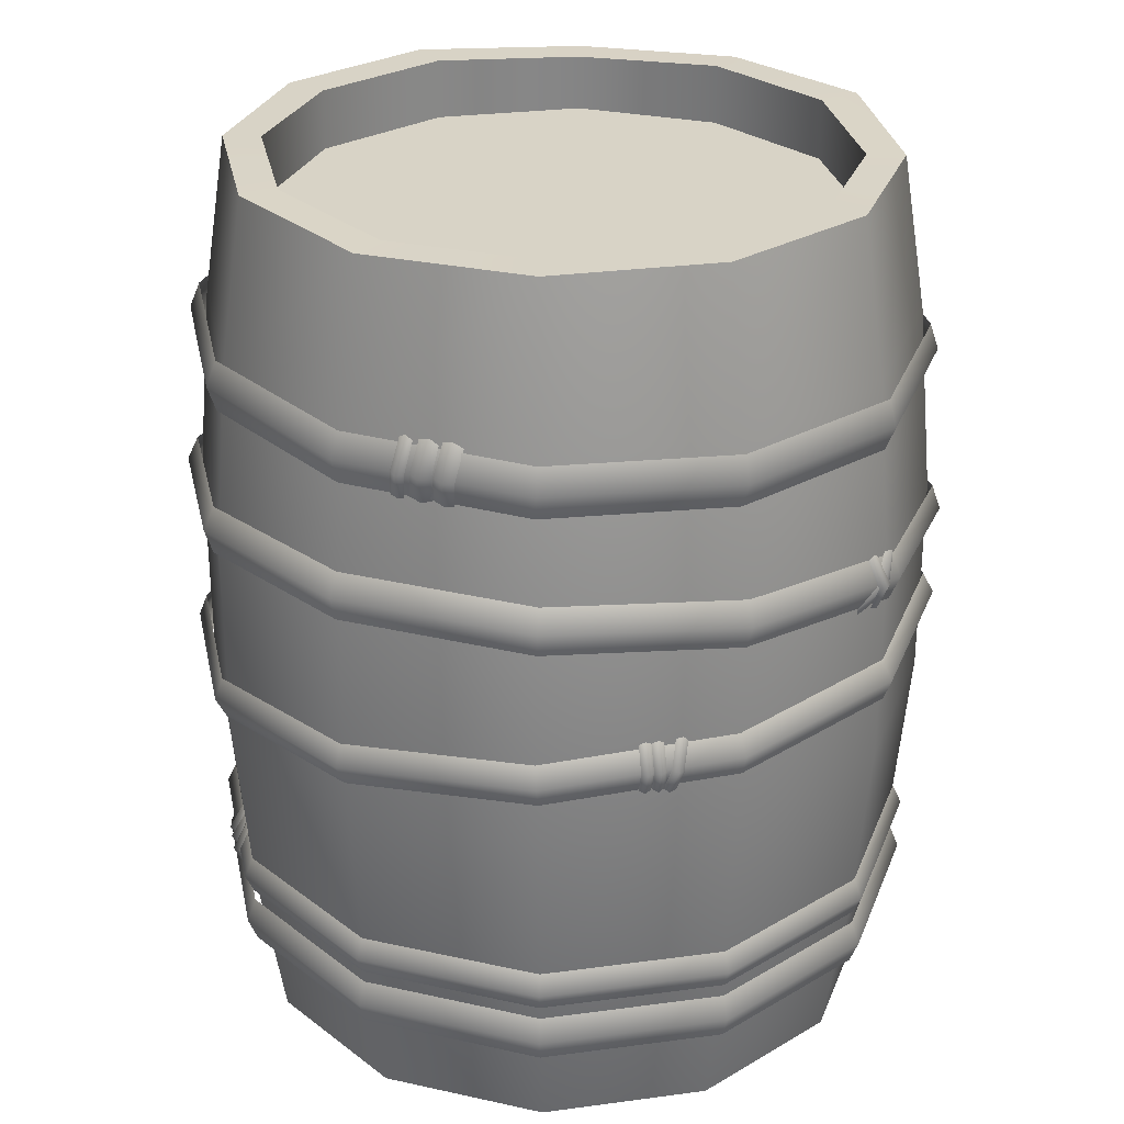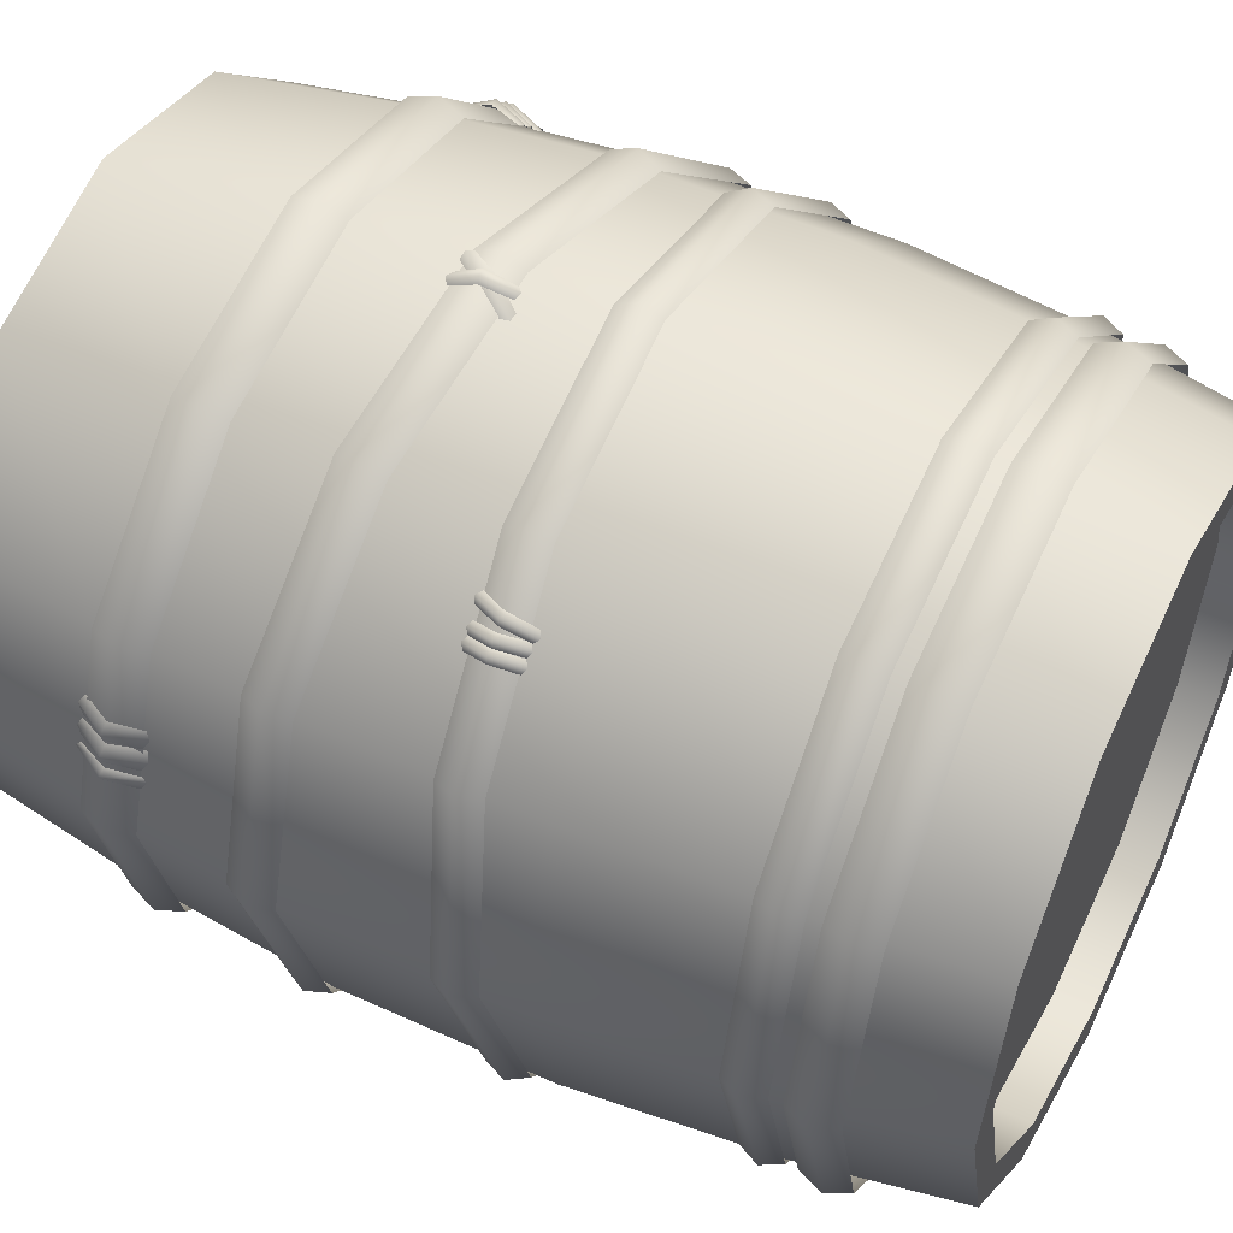
<metadata>
{"format":"obj","ext":"obj","renderer":"f3d","projection":"perspective","resolution":1024,"background":"white","views":[{"elev":28.1,"azim":-56.5,"up":"+Y"},{"elev":52.0,"azim":-63.7,"up":"+Z"}]}
</metadata>
<code>
g default
v 0.3304 -0 -0.1908
v 0.1908 -0 -0.3304
v 0 -0 -0.3815
v -0.1908 -0 -0.3304
v -0.3304 -0 -0.1908
v -0.3815 -0 0
v -0.3304 -0 0.1908
v -0.1908 -0 0.3304
v 0 -0 0.3815
v 0.1908 -0 0.3304
v 0.3304 -0 0.1908
v 0.3815 -0 0
v 0.3709 -0 -0.2141
v 0.2166 -0 -0.379
v 0.002475 -0 -0.4363
v -0.2141 -0 -0.3709
v -0.3709 -0 -0.2141
v -0.4283 -0 0
v -0.3709 -0 0.2141
v -0.2141 -0 0.3709
v 0 -0 0.4283
v 0.2141 -0 0.3709
v 0.3801 -0 0.2136
v 0.4283 -0 0
v 0.3995 0.2051 -0.2306
v 0.2331 0.2051 -0.4075
v 0.002475 0.2051 -0.4693
v -0.2306 0.2051 -0.3995
v -0.3995 0.2051 -0.2306
v -0.4613 0.2051 0
v -0.3995 0.2051 0.2306
v -0.2306 0.2051 0.3995
v 0 0.2051 0.4613
v 0.2306 0.2051 0.3995
v 0.4087 0.2051 0.2301
v 0.4613 0.2051 0
v 0.4188 0.4566 -0.2418
v 0.2443 0.4566 -0.4269
v 0.002475 0.4566 -0.4917
v -0.2418 0.4566 -0.4188
v -0.4188 0.4566 -0.2418
v -0.4836 0.4566 0
v -0.4188 0.4566 0.2418
v -0.2418 0.4566 0.4188
v 0 0.4566 0.4836
v 0.2418 0.4566 0.4188
v 0.428 0.4566 0.2413
v 0.4836 0.4566 0
v 0.4188 0.7243 -0.2418
v 0.2443 0.7243 -0.4269
v 0.002475 0.7243 -0.4917
v -0.2418 0.7243 -0.4188
v -0.4188 0.7243 -0.2418
v -0.4836 0.7243 0
v -0.4188 0.7243 0.2418
v -0.2418 0.7243 0.4188
v 0 0.7243 0.4836
v 0.2418 0.7243 0.4188
v 0.428 0.7243 0.2413
v 0.4836 0.7243 0
v 0.3995 0.9758 -0.2306
v 0.2331 0.9758 -0.4075
v 0.002475 0.9758 -0.4693
v -0.2306 0.9758 -0.3995
v -0.3995 0.9758 -0.2306
v -0.4613 0.9758 0
v -0.3995 0.9758 0.2306
v -0.2306 0.9758 0.3995
v 0 0.9758 0.4613
v 0.2306 0.9758 0.3995
v 0.4087 0.9758 0.2301
v 0.4613 0.9758 0
v 0.3709 1.181 -0.2141
v 0.2166 1.187 -0.379
v 0.002475 1.187 -0.4363
v -0.2141 1.188 -0.3709
v -0.3709 1.188 -0.2141
v -0.4283 1.181 0
v -0.3709 1.181 0.2141
v -0.2141 1.181 0.3709
v 0 1.181 0.4283
v 0.2141 1.181 0.3709
v 0.3801 1.187 0.2136
v 0.4283 1.187 0
v 0.3281 1.181 -0.1894
v 0.1894 1.187 -0.3281
v 0 1.187 -0.3788
v -0.1894 1.188 -0.3281
v -0.3281 1.188 -0.1894
v -0.3788 1.181 0
v -0.3281 1.181 0.1894
v -0.1894 1.181 0.3281
v 0 1.181 0.3788
v 0.1894 1.181 0.3281
v 0.3281 1.187 0.1894
v 0.3788 1.187 0
v 0.3304 0.04788 -0.1908
v 0.1908 0.04788 -0.3304
v 0 0.04788 -0.3815
v -0.1908 0.04788 -0.3304
v -0.3304 0.04788 -0.1908
v -0.3815 0.04788 0
v -0.3304 0.04788 0.1908
v -0.1908 0.04788 0.3304
v 0 0.04788 0.3815
v 0.1908 0.04788 0.3304
v 0.3304 0.04788 0.1908
v 0.3815 0.04788 0
v -0 0.04788 -0
v 0.3281 1.107 -0.1894
v 0.1894 1.107 -0.3281
v 0 1.107 0
v 0 1.107 -0.3788
v -0.1894 1.107 -0.3281
v -0.3281 1.107 -0.1894
v -0.3788 1.107 0
v -0.3281 1.107 0.1894
v -0.1894 1.107 0.3281
v 0 1.107 0.3788
v 0.1894 1.107 0.3281
v 0.3281 1.107 0.1894
v 0.3788 1.107 0
v 0.4034 0.2001 -0.2329
v 0.2356 0.2001 -0.4103
v -0.002656 0.2001 -0.4739
v -0.2329 0.2001 -0.4034
v -0.4034 0.2001 -0.2329
v -0.4658 0.2001 -0
v -0.4034 0.2001 0.2329
v -0.2329 0.2001 0.4034
v -0 0.2001 0.4658
v 0.2329 0.2001 0.4034
v 0.4118 0.2001 0.2352
v 0.4658 0.2001 -0
v 0.414 0.2266 -0.239
v 0.2418 0.2266 -0.421
v -0.002656 0.2266 -0.4861
v -0.239 0.2266 -0.414
v -0.414 0.2266 -0.239
v -0.478 0.2266 0
v -0.414 0.2266 0.239
v -0.239 0.2266 0.414
v 0 0.2266 0.478
v 0.239 0.2266 0.414
v 0.4224 0.2266 0.2414
v 0.478 0.2266 0
v 0.4034 0.2532 -0.2329
v 0.2356 0.2532 -0.4103
v -0.002656 0.2532 -0.477
v -0.2329 0.2532 -0.4034
v -0.4034 0.2532 -0.2329
v -0.4658 0.2532 0
v -0.4034 0.2532 0.2329
v -0.2329 0.2532 0.4034
v -0 0.2532 0.4658
v 0.2329 0.2532 0.4034
v 0.4118 0.2532 0.2352
v 0.4658 0.2532 0
v -0.2448 0.4706 -0.4205
v -0.424 0.4846 -0.2419
v -0.4896 0.5037 0.002169
v -0.424 0.5227 0.2462
v -0.2448 0.5367 0.4248
v -0 0.5418 0.4902
v 0.2448 0.5367 0.4248
v 0.428 0.5227 0.2475
v 0.4896 0.5037 0.002169
v 0.424 0.4846 -0.2419
v 0.2476 0.4706 -0.4277
v -0.000915 0.4655 -0.489
v -0.2512 0.4975 -0.4338
v -0.4351 0.5119 -0.2505
v -0.5024 0.5314 0
v -0.4351 0.551 0.2505
v -0.2512 0.5653 0.4338
v 0 0.5706 0.5009
v 0.2512 0.5653 0.4338
v 0.4391 0.551 0.2517
v 0.5024 0.5314 -0
v 0.4351 0.5119 -0.2505
v 0.2541 0.4975 -0.441
v -0.000915 0.4923 -0.504
v -0.2448 0.5262 -0.4248
v -0.424 0.5401 -0.2462
v -0.4896 0.5592 -0.002169
v -0.424 0.5783 0.2419
v -0.2448 0.5922 0.4205
v 0 0.5973 0.4859
v 0.2448 0.5922 0.4205
v 0.428 0.5783 0.2431
v 0.4896 0.5592 -0.002169
v 0.424 0.5401 -0.2462
v 0.2476 0.5262 -0.432
v -0.000915 0.5211 -0.4933
v -0.003888 0.6773 -0.4918
v -0.2472 0.704 -0.4236
v -0.4252 0.725 -0.2444
v -0.4901 0.7348 0.000362
v -0.4246 0.7307 0.2451
v -0.2462 0.7138 0.4243
v -0.002678 0.6887 0.4899
v 0.2406 0.662 0.4243
v 0.4301 0.6423 0.2451
v 0.4835 0.6311 0.000362
v 0.418 0.6352 -0.2444
v 0.2427 0.6521 -0.4292
v -0.000621 0.708 -0.505
v -0.2503 0.7354 -0.4351
v -0.433 0.757 -0.2512
v -0.4996 0.767 -0
v -0.4324 0.7628 0.2512
v -0.2493 0.7455 0.4351
v 0.000621 0.7196 0.5024
v 0.2503 0.6922 0.4351
v 0.4385 0.672 0.2512
v 0.4996 0.6606 0
v 0.4324 0.6648 -0.2512
v 0.2524 0.6821 -0.4407
v 0.002677 0.7389 -0.4925
v -0.2406 0.7656 -0.4243
v -0.4186 0.7867 -0.2451
v -0.4835 0.7965 -0.000362
v -0.418 0.7924 0.2444
v -0.2396 0.7755 0.4236
v 0.003888 0.7503 0.4892
v 0.2472 0.7236 0.4236
v 0.4307 0.7039 0.2444
v 0.4901 0.6928 -0.000362
v 0.4246 0.6969 -0.2451
v 0.2493 0.7138 -0.4299
v 8.7e-05 0.1208 0.4656
v 0.233 0.1217 0.4032
v 0.4034 0.123 0.2327
v 0.4658 0.1242 -0.000143
v 0.4034 0.1252 -0.233
v 0.233 0.1255 -0.4035
v 8.2e-05 0.1252 -0.4659
v -0.2328 0.1242 -0.4035
v -0.4033 0.123 -0.233
v -0.4657 0.1217 -0.000149
v -0.4033 0.1208 0.2327
v -0.2328 0.1205 0.4032
v 3e-06 0.1525 0.478
v 0.239 0.1532 0.414
v 0.414 0.1543 0.239
v 0.478 0.1554 3e-06
v 0.414 0.1561 -0.239
v 0.239 0.1564 -0.414
v -3e-06 0.1561 -0.478
v -0.239 0.1554 -0.414
v -0.414 0.1543 -0.239
v -0.478 0.1532 -3e-06
v -0.414 0.1525 0.239
v -0.239 0.1522 0.414
v -8.1e-05 0.1835 0.4659
v 0.2328 0.1844 0.4035
v 0.4045 0.1856 0.233
v 0.4657 0.1869 0.000149
v 0.4033 0.1878 -0.2327
v 0.2328 0.1881 -0.4075
v -8.7e-05 0.1878 -0.4678
v -0.233 0.1869 -0.4032
v -0.4034 0.1856 -0.2327
v -0.4658 0.1844 0.000143
v -0.4034 0.1835 0.233
v -0.233 0.1831 0.4035
v 0.2362 0.9162 -0.4159
v 0.000163 0.9208 -0.4775
v -0.236 0.9211 -0.4101
v -0.4091 0.9169 -0.2375
v -0.4726 0.9094 -0.001512
v -0.4096 0.9006 0.2345
v -0.2369 0.8928 0.4074
v -0.00086 0.8882 0.4708
v 0.2353 0.8879 0.4078
v 0.4168 0.8921 0.2351
v 0.4719 0.8996 -0.000826
v 0.4089 0.9084 -0.2369
v 0.2428 0.9503 -0.4193
v 0.000525 0.955 -0.4844
v -0.2419 0.9553 -0.4197
v -0.4195 0.951 -0.2425
v -0.4847 0.9433 -0.000352
v -0.42 0.9342 0.2419
v -0.2428 0.9262 0.4193
v -0.000525 0.9215 0.4844
v 0.2419 0.9212 0.4197
v 0.4195 0.9255 0.2425
v 0.4847 0.9332 0.000352
v 0.42 0.9423 -0.2419
v 0.2369 0.9837 -0.4074
v 0.00086 0.9883 -0.4708
v -0.2353 0.9886 -0.4078
v -0.4084 0.9844 -0.2351
v -0.4719 0.9769 0.000826
v -0.4089 0.9681 0.2369
v -0.2362 0.9603 0.4097
v -0.000163 0.9557 0.4732
v 0.236 0.9554 0.4101
v 0.4091 0.9596 0.2375
v 0.4726 0.9671 0.001511
v 0.4096 0.9759 -0.2345
v -0.3085 0.1962 -0.3241
v -0.3241 0.1962 -0.3085
v -0.3196 0.2279 -0.3357
v -0.3357 0.2279 -0.3196
v -0.3085 0.2595 -0.3241
v -0.3241 0.2595 -0.3085
v -0.3178 0.192 -0.3178
v -0.3326 0.2279 -0.3326
v -0.3178 0.2637 -0.3178
v -0.3274 0.1962 -0.3085
v -0.343 0.1962 -0.2929
v -0.3363 0.2279 -0.319
v -0.3524 0.2279 -0.3029
v -0.3252 0.2595 -0.3074
v -0.3408 0.2595 -0.2918
v -0.3345 0.192 -0.3011
v -0.3493 0.2279 -0.3159
v -0.3345 0.2637 -0.3011
v -0.3502 0.1948 -0.2823
v -0.3695 0.1985 -0.2691
v -0.3576 0.2259 -0.2977
v -0.3734 0.2298 -0.2819
v -0.3463 0.2571 -0.2917
v -0.358 0.2609 -0.2746
v -0.3599 0.1925 -0.2756
v -0.3705 0.2278 -0.2948
v -0.3513 0.2632 -0.2843
v -0.1048 0.6841 -0.4605
v -0.1288 0.682 -0.454
v -0.112 0.7198 -0.4747
v -0.1367 0.7177 -0.4681
v -0.1104 0.7554 -0.4618
v -0.1345 0.7534 -0.4553
v -0.117 0.6783 -0.4597
v -0.1264 0.7187 -0.4791
v -0.1235 0.7591 -0.4607
v -0.0894 0.6788 -0.4661
v -0.1093 0.6818 -0.4608
v -0.0871 0.7146 -0.4822
v -0.1076 0.7176 -0.4767
v -0.08041 0.7505 -0.4696
v -0.1003 0.7534 -0.4643
v -0.1006 0.6755 -0.4656
v -0.09941 0.7161 -0.4873
v -0.09034 0.7567 -0.4695
v 0.2719 0.1254 -0.3675
v 0.2556 0.1254 -0.383
v 0.282 0.157 -0.3763
v 0.266 0.157 -0.3924
v 0.2713 0.1887 -0.3686
v 0.2569 0.1887 -0.3849
v 0.2641 0.1211 -0.3745
v 0.279 0.157 -0.3893
v 0.2641 0.1929 -0.3745
v 0.456 0.4899 -0.1164
v 0.4503 0.4899 -0.1378
v 0.4716 0.5215 -0.1203
v 0.4658 0.5215 -0.1422
v 0.4583 0.5532 -0.1164
v 0.4525 0.5532 -0.1378
v 0.4552 0.4856 -0.1277
v 0.4755 0.5215 -0.1331
v 0.4574 0.5574 -0.1277
v 0.3551 0.8895 0.2956
v 0.3707 0.8895 0.2799
v 0.3621 0.9259 0.3047
v 0.3781 0.9259 0.2887
v 0.3509 0.9624 0.2931
v 0.3666 0.9624 0.2775
v 0.3644 0.8847 0.2893
v 0.3751 0.9259 0.3017
v 0.3602 0.9672 0.2868
v -0.03391 0.6871 0.4814
v -0.0192 0.6892 0.4853
v -0.04283 0.7216 0.4957
v -0.02676 0.7237 0.5026
v -0.04304 0.756 0.479
v -0.02833 0.7581 0.4829
v -0.0265 0.6836 0.4856
v -0.03711 0.7226 0.5045
v -0.03684 0.7617 0.4828
v -0.3358 0.5275 0.3332
v -0.3246 0.5275 0.3445
v -0.3451 0.5592 0.3423
v -0.3336 0.5592 0.3538
v -0.3336 0.5908 0.331
v -0.3223 0.5908 0.3423
v -0.3317 0.5233 0.3403
v -0.3443 0.5592 0.353
v -0.3295 0.5951 0.3382
v -0.4421 0.9051 0.1141
v -0.4355 0.9013 0.1392
v -0.4555 0.9423 0.1239
v -0.4486 0.9384 0.1497
v -0.4356 0.9794 0.1245
v -0.4289 0.9756 0.1496
v -0.4376 0.8982 0.1266
v -0.4601 0.9404 0.139
v -0.4345 0.9825 0.1384
v -0.4498 0.9057 0.08603
v -0.4392 0.9019 0.1111
v -0.463 0.9429 0.09586
v -0.4561 0.9391 0.1216
v -0.4431 0.98 0.09648
v -0.439 0.9763 0.1215
v -0.4451 0.8989 0.09851
v -0.4677 0.941 0.1109
v -0.442 0.9831 0.1104
v -0.4567 0.9058 0.06298
v -0.4523 0.9033 0.07941
v -0.4692 0.943 0.07293
v -0.4647 0.9404 0.0898
v -0.4493 0.9801 0.07343
v -0.448 0.9776 0.09113
v -0.4525 0.8996 0.07115
v -0.475 0.9417 0.08353
v -0.4493 0.9838 0.08299
v -0.3238 0.5275 0.3451
v -0.3126 0.5275 0.3563
v -0.334 0.5592 0.3534
v -0.3225 0.5592 0.3649
v -0.3225 0.5908 0.3421
v -0.3112 0.5908 0.3534
v -0.3197 0.5233 0.3522
v -0.3332 0.5592 0.3641
v -0.3183 0.5951 0.3493
v -0.3131 0.5269 0.3552
v -0.3021 0.5233 0.3661
v -0.3181 0.5606 0.3693
v -0.3068 0.5569 0.3805
v -0.301 0.5942 0.3636
v -0.2901 0.5906 0.3746
v -0.3098 0.5206 0.3614
v -0.3174 0.5587 0.3799
v -0.2963 0.5969 0.3713
v -0.05641 0.6923 0.4743
v -0.04124 0.6816 0.4729
v -0.03913 0.7253 0.4895
v -0.02356 0.7144 0.499
v -0.01311 0.7581 0.4854
v 0.002057 0.7475 0.4895
v -0.05227 0.6825 0.4722
v -0.03317 0.7199 0.4984
v -0.003182 0.7572 0.4903
v 0.3702 0.8898 0.2803
v 0.3827 0.8868 0.2678
v 0.3816 0.9257 0.2853
v 0.3944 0.9227 0.2724
v 0.3746 0.9616 0.2694
v 0.3871 0.9586 0.2569
v 0.3774 0.8835 0.2762
v 0.393 0.9242 0.2838
v 0.383 0.9649 0.2641
v 0.3906 0.8823 0.2535
v 0.4031 0.8848 0.241
v 0.3977 0.9229 0.2691
v 0.4106 0.9254 0.2562
v 0.3825 0.9636 0.2616
v 0.395 0.9661 0.2491
v 0.3989 0.8781 0.2482
v 0.4091 0.9242 0.2677
v 0.3897 0.9702 0.2574
v 0.4502 0.4872 -0.138
v 0.4445 0.4872 -0.1593
v 0.4659 0.5189 -0.1419
v 0.46 0.5189 -0.1638
v 0.4511 0.5505 -0.1384
v 0.4454 0.5505 -0.1598
v 0.4494 0.483 -0.1492
v 0.4697 0.5189 -0.1547
v 0.4503 0.5547 -0.1496
v 0.4448 0.4859 -0.1582
v 0.4391 0.4859 -0.1795
v 0.4605 0.5175 -0.1621
v 0.4546 0.5175 -0.184
v 0.4484 0.5492 -0.1597
v 0.4427 0.5492 -0.1811
v 0.444 0.4816 -0.1694
v 0.4643 0.5175 -0.1748
v 0.4476 0.5534 -0.1709
v 0.2861 0.1254 -0.3503
v 0.2705 0.1254 -0.366
v 0.2968 0.157 -0.3601
v 0.2808 0.157 -0.3761
v 0.2869 0.1887 -0.3514
v 0.2712 0.1887 -0.367
v 0.2798 0.1211 -0.3596
v 0.2938 0.157 -0.3731
v 0.2789 0.1929 -0.3582
v 0.2965 0.126 -0.3413
v 0.2858 0.1273 -0.3523
v 0.3076 0.157 -0.3493
v 0.2967 0.1584 -0.3607
v 0.2993 0.189 -0.3386
v 0.2887 0.1903 -0.3497
v 0.2923 0.1224 -0.3484
v 0.3073 0.1575 -0.3599
v 0.2958 0.1938 -0.3454
g pSphere1
f 1 2 14 13
f 2 3 15 14
f 3 4 16 15
f 4 5 17 16
f 5 6 18 17
f 6 7 19 18
f 7 8 20 19
f 8 9 21 20
f 9 10 22 21
f 10 11 23 22
f 11 12 24 23
f 12 1 13 24
f 13 14 26 25
f 14 15 27 26
f 15 16 28 27
f 16 17 29 28
f 17 18 30 29
f 18 19 31 30
f 19 20 32 31
f 20 21 33 32
f 21 22 34 33
f 22 23 35 34
f 23 24 36 35
f 24 13 25 36
f 25 26 38 37
f 26 27 39 38
f 27 28 40 39
f 28 29 41 40
f 29 30 42 41
f 30 31 43 42
f 31 32 44 43
f 32 33 45 44
f 33 34 46 45
f 34 35 47 46
f 35 36 48 47
f 36 25 37 48
f 37 38 50 49
f 38 39 51 50
f 39 40 52 51
f 40 41 53 52
f 41 42 54 53
f 42 43 55 54
f 43 44 56 55
f 44 45 57 56
f 45 46 58 57
f 46 47 59 58
f 47 48 60 59
f 48 37 49 60
f 49 50 62 61
f 50 51 63 62
f 51 52 64 63
f 52 53 65 64
f 53 54 66 65
f 54 55 67 66
f 55 56 68 67
f 56 57 69 68
f 57 58 70 69
f 58 59 71 70
f 59 60 72 71
f 60 49 61 72
f 61 62 74 73
f 62 63 75 74
f 63 64 76 75
f 64 65 77 76
f 65 66 78 77
f 66 67 79 78
f 67 68 80 79
f 68 69 81 80
f 69 70 82 81
f 70 71 83 82
f 71 72 84 83
f 72 61 73 84
f 73 74 86 85
f 74 75 87 86
f 75 76 88 87
f 76 77 89 88
f 77 78 90 89
f 78 79 91 90
f 79 80 92 91
f 80 81 93 92
f 81 82 94 93
f 82 83 95 94
f 83 84 96 95
f 84 73 85 96
f 100 109 102 101
f 112 111 113 114
f 112 114 115 116
f 112 116 117 118
f 112 118 119 120
f 112 120 121 122
f 112 122 110 111
f 2 1 97 98
f 3 2 98 99
f 4 3 99 100
f 5 4 100 101
f 6 5 101 102
f 7 6 102 103
f 8 7 103 104
f 9 8 104 105
f 10 9 105 106
f 11 10 106 107
f 12 11 107 108
f 1 12 108 97
f 109 100 99 98
f 108 109 98 97
f 107 106 109 108
f 105 104 109 106
f 102 109 104 103
f 85 86 111 110
f 86 87 113 111
f 87 88 114 113
f 88 89 115 114
f 89 90 116 115
f 90 91 117 116
f 91 92 118 117
f 92 93 119 118
f 93 94 120 119
f 94 95 121 120
f 95 96 122 121
f 96 85 110 122
f 123 124 136 135
f 124 125 137 136
f 125 126 138 137
f 126 127 139 138
f 127 128 140 139
f 128 129 141 140
f 129 130 142 141
f 130 131 143 142
f 131 132 144 143
f 132 133 145 144
f 133 134 146 145
f 134 123 135 146
f 135 136 148 147
f 136 137 149 148
f 137 138 150 149
f 138 139 151 150
f 139 140 152 151
f 140 141 153 152
f 141 142 154 153
f 142 143 155 154
f 143 144 156 155
f 144 145 157 156
f 145 146 158 157
f 146 135 147 158
f 159 160 172 171
f 160 161 173 172
f 161 162 174 173
f 162 163 175 174
f 163 164 176 175
f 164 165 177 176
f 165 166 178 177
f 166 167 179 178
f 167 168 180 179
f 168 169 181 180
f 169 170 182 181
f 170 159 171 182
f 171 172 184 183
f 172 173 185 184
f 173 174 186 185
f 174 175 187 186
f 175 176 188 187
f 176 177 189 188
f 177 178 190 189
f 178 179 191 190
f 179 180 192 191
f 180 181 193 192
f 181 182 194 193
f 182 171 183 194
f 195 196 208 207
f 196 197 209 208
f 197 198 210 209
f 198 199 211 210
f 199 200 212 211
f 200 201 213 212
f 201 202 214 213
f 202 203 215 214
f 203 204 216 215
f 204 205 217 216
f 205 206 218 217
f 206 195 207 218
f 207 208 220 219
f 208 209 221 220
f 209 210 222 221
f 210 211 223 222
f 211 212 224 223
f 212 213 225 224
f 213 214 226 225
f 214 215 227 226
f 215 216 228 227
f 216 217 229 228
f 217 218 230 229
f 218 207 219 230
f 231 232 244 243
f 232 233 245 244
f 233 234 246 245
f 234 235 247 246
f 235 236 248 247
f 236 237 249 248
f 237 238 250 249
f 238 239 251 250
f 239 240 252 251
f 240 241 253 252
f 241 242 254 253
f 242 231 243 254
f 243 244 256 255
f 244 245 257 256
f 245 246 258 257
f 246 247 259 258
f 247 248 260 259
f 248 249 261 260
f 249 250 262 261
f 250 251 263 262
f 251 252 264 263
f 252 253 265 264
f 253 254 266 265
f 254 243 255 266
f 267 268 280 279
f 268 269 281 280
f 269 270 282 281
f 270 271 283 282
f 271 272 284 283
f 272 273 285 284
f 273 274 286 285
f 274 275 287 286
f 275 276 288 287
f 276 277 289 288
f 277 278 290 289
f 278 267 279 290
f 279 280 292 291
f 280 281 293 292
f 281 282 294 293
f 282 283 295 294
f 283 284 296 295
f 284 285 297 296
f 285 286 298 297
f 286 287 299 298
f 287 288 300 299
f 288 289 301 300
f 289 290 302 301
f 290 279 291 302
f 303 309 310 305
f 305 310 311 307
f 310 309 304 306
f 311 310 306 308
f 312 318 319 314
f 314 319 320 316
f 319 318 313 315
f 320 319 315 317
f 321 327 328 323
f 323 328 329 325
f 328 327 322 324
f 329 328 324 326
f 330 336 337 332
f 332 337 338 334
f 337 336 331 333
f 338 337 333 335
f 339 345 346 341
f 341 346 347 343
f 346 345 340 342
f 347 346 342 344
f 348 354 355 350
f 350 355 356 352
f 355 354 349 351
f 356 355 351 353
f 357 363 364 359
f 359 364 365 361
f 364 363 358 360
f 365 364 360 362
f 366 372 373 368
f 368 373 374 370
f 373 372 367 369
f 374 373 369 371
f 375 381 382 377
f 377 382 383 379
f 382 381 376 378
f 383 382 378 380
f 384 390 391 386
f 386 391 392 388
f 391 390 385 387
f 392 391 387 389
f 393 399 400 395
f 395 400 401 397
f 400 399 394 396
f 401 400 396 398
f 402 408 409 404
f 404 409 410 406
f 409 408 403 405
f 410 409 405 407
f 411 417 418 413
f 413 418 419 415
f 418 417 412 414
f 419 418 414 416
f 420 426 427 422
f 422 427 428 424
f 427 426 421 423
f 428 427 423 425
f 429 435 436 431
f 431 436 437 433
f 436 435 430 432
f 437 436 432 434
f 438 444 445 440
f 440 445 446 442
f 445 444 439 441
f 446 445 441 443
f 447 453 454 449
f 449 454 455 451
f 454 453 448 450
f 455 454 450 452
f 456 462 463 458
f 458 463 464 460
f 463 462 457 459
f 464 463 459 461
f 465 471 472 467
f 467 472 473 469
f 472 471 466 468
f 473 472 468 470
f 474 480 481 476
f 476 481 482 478
f 481 480 475 477
f 482 481 477 479
f 483 489 490 485
f 485 490 491 487
f 490 489 484 486
f 491 490 486 488
f 492 498 499 494
f 494 499 500 496
f 499 498 493 495
f 500 499 495 497

</code>
